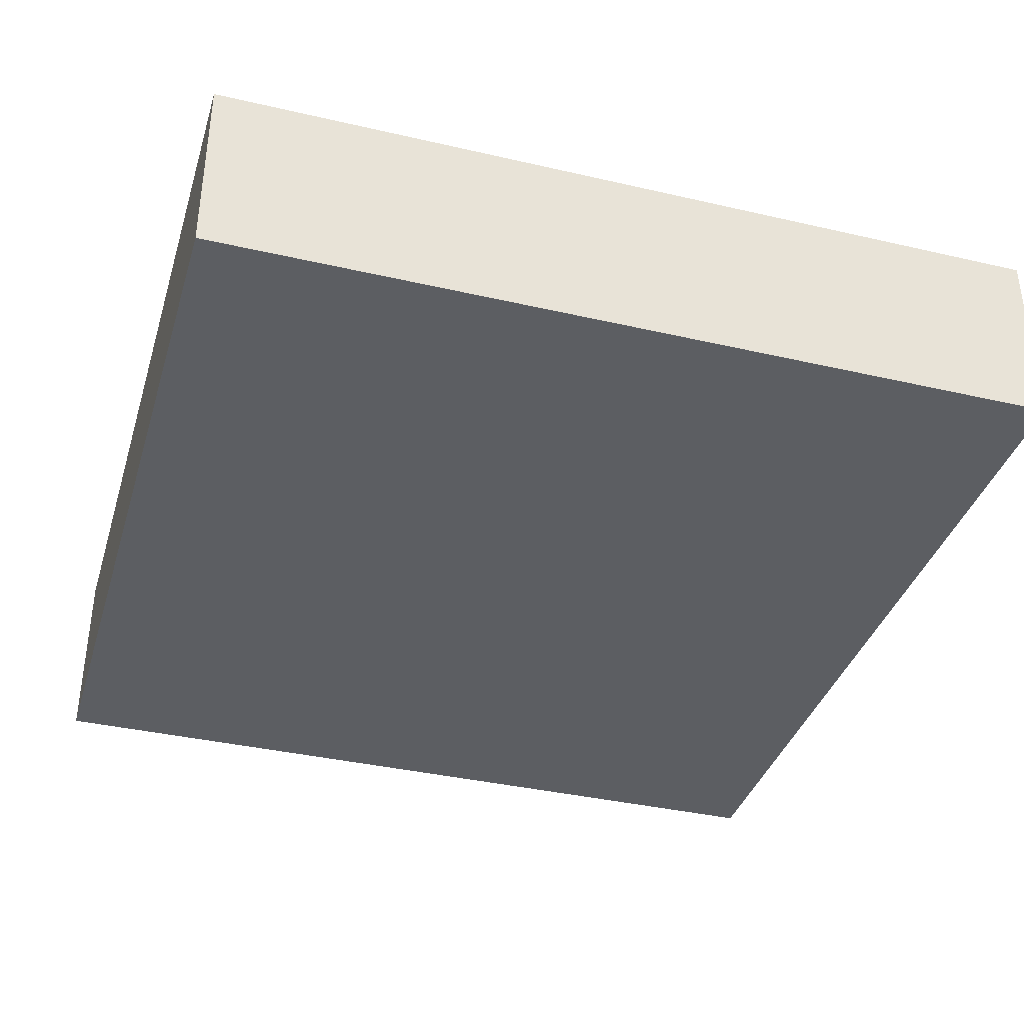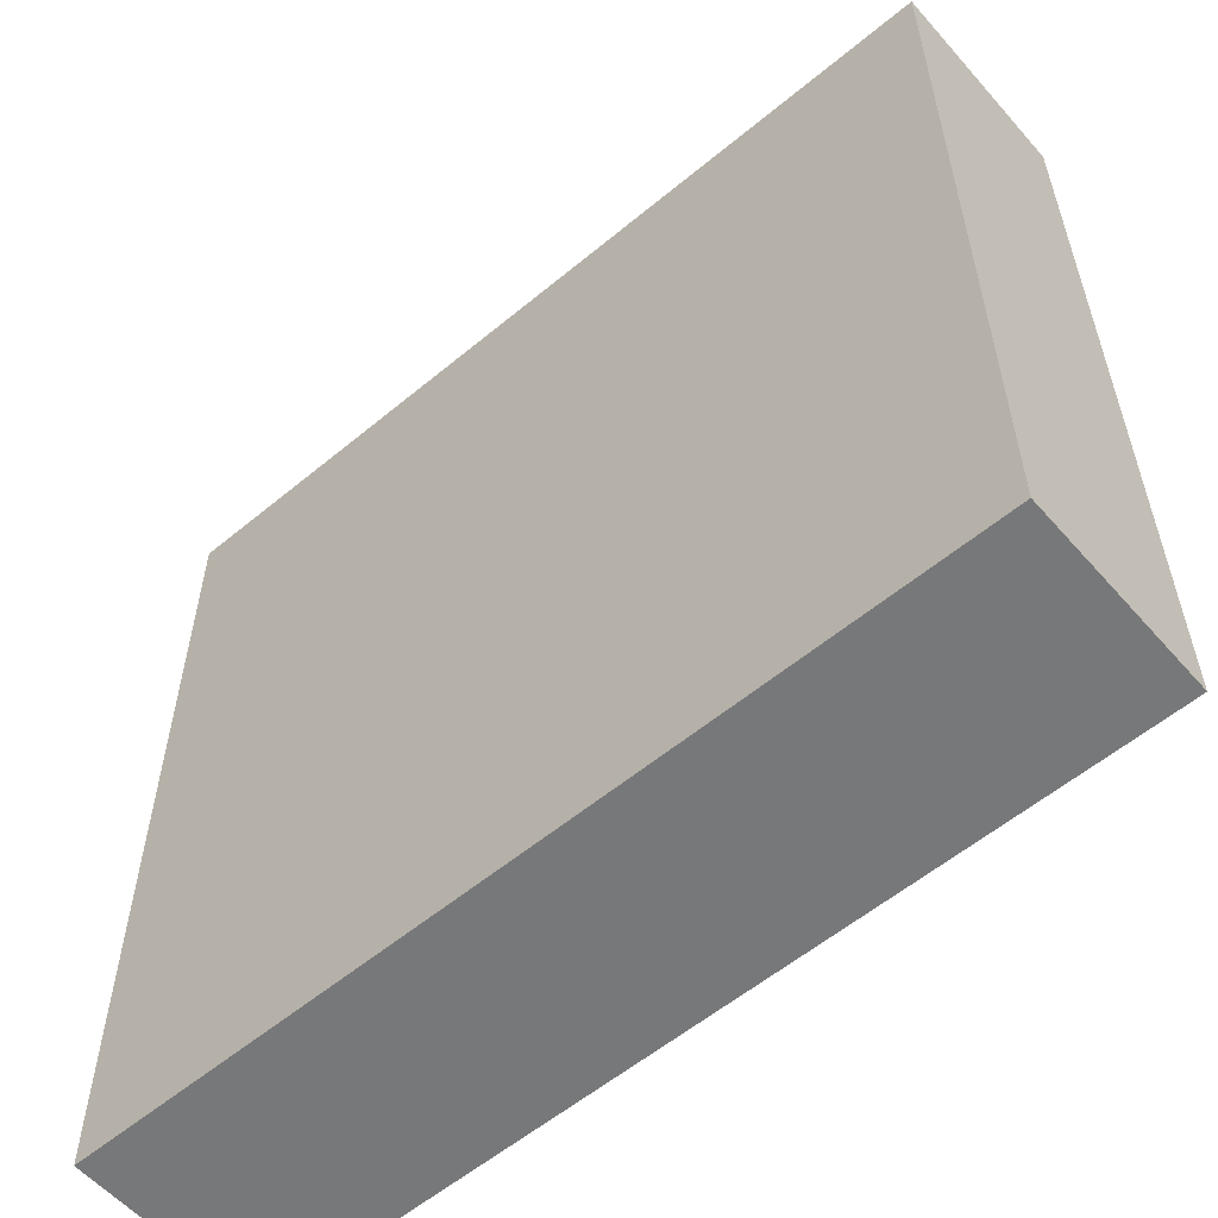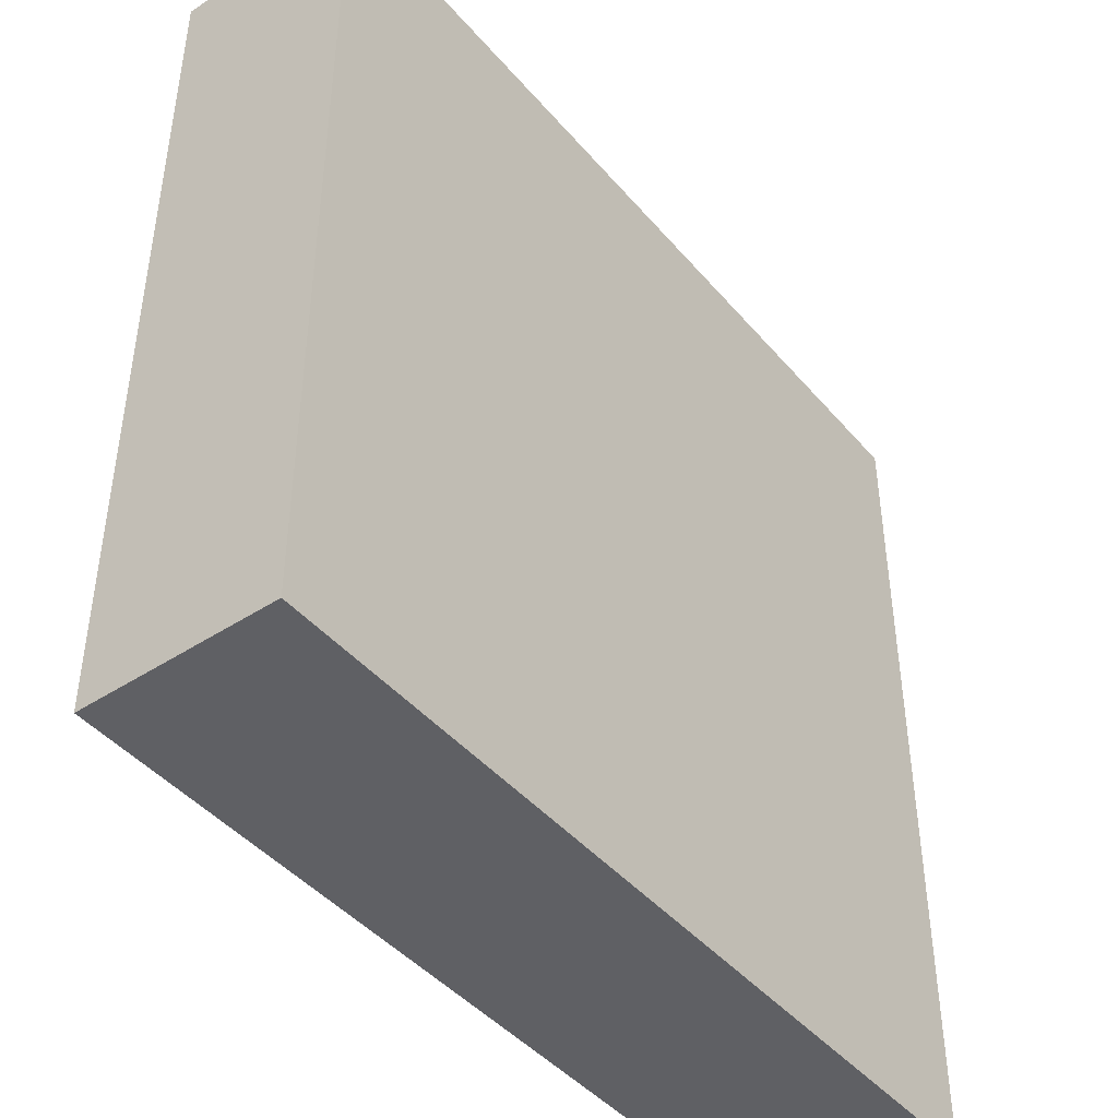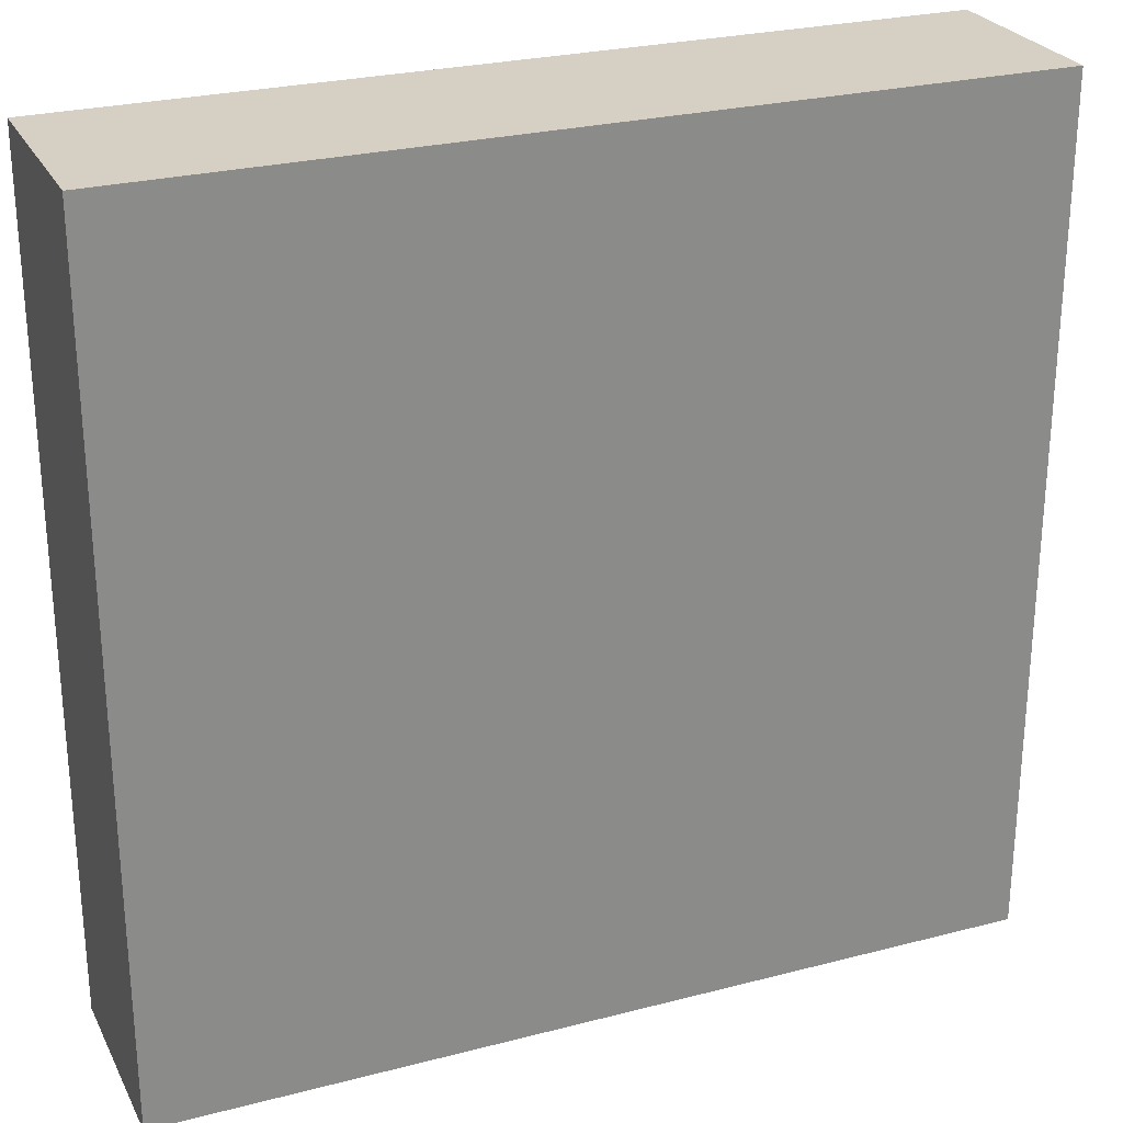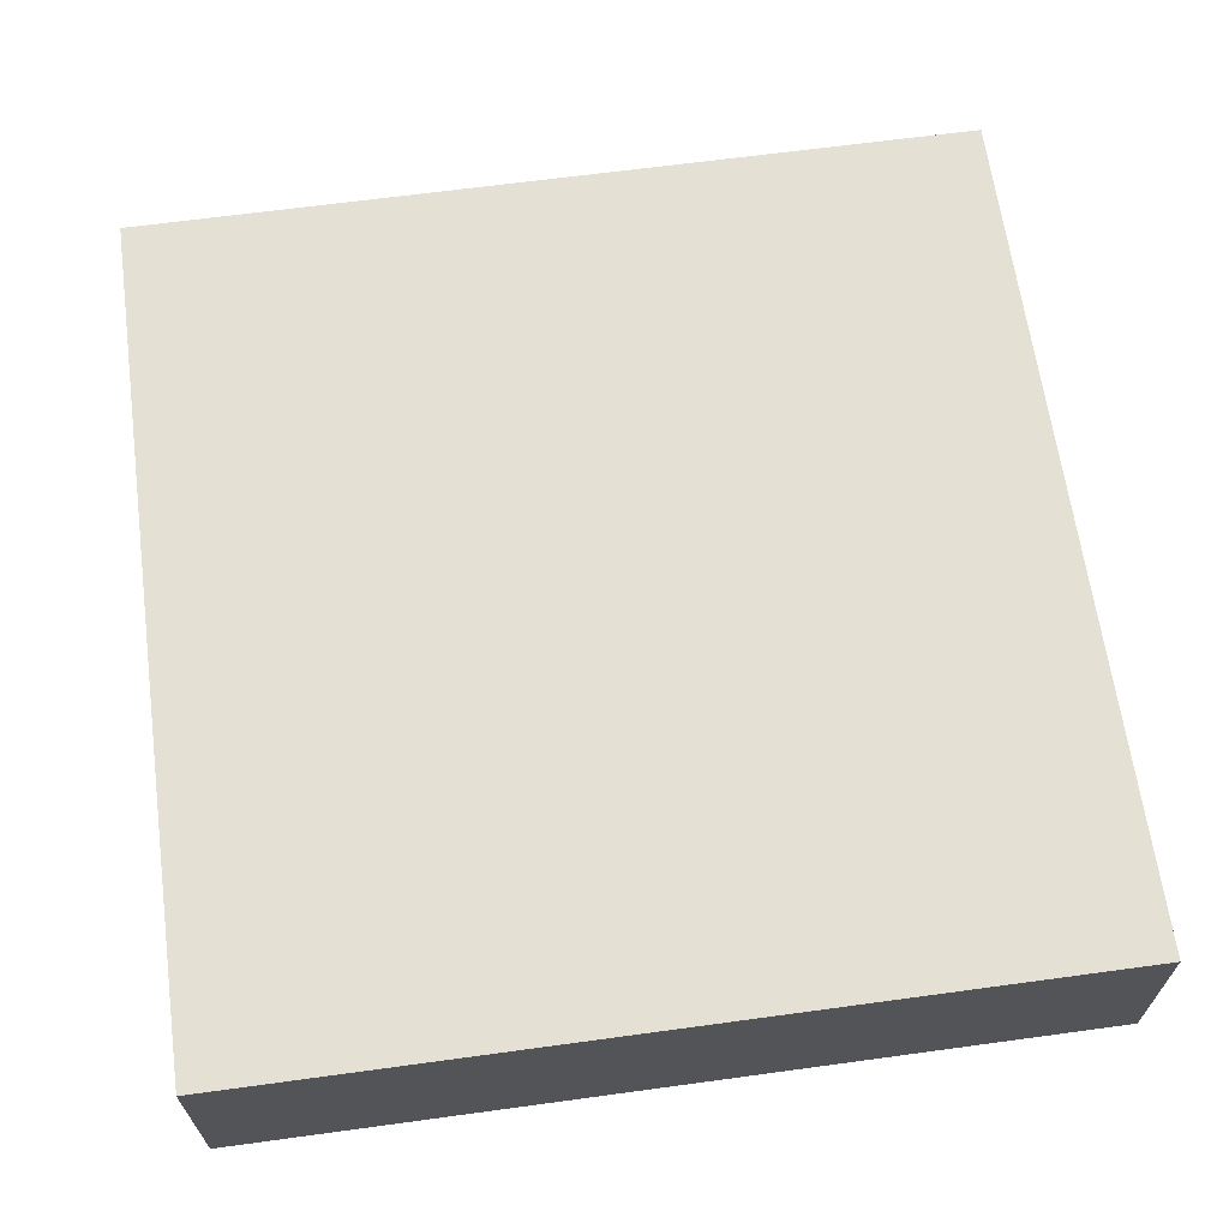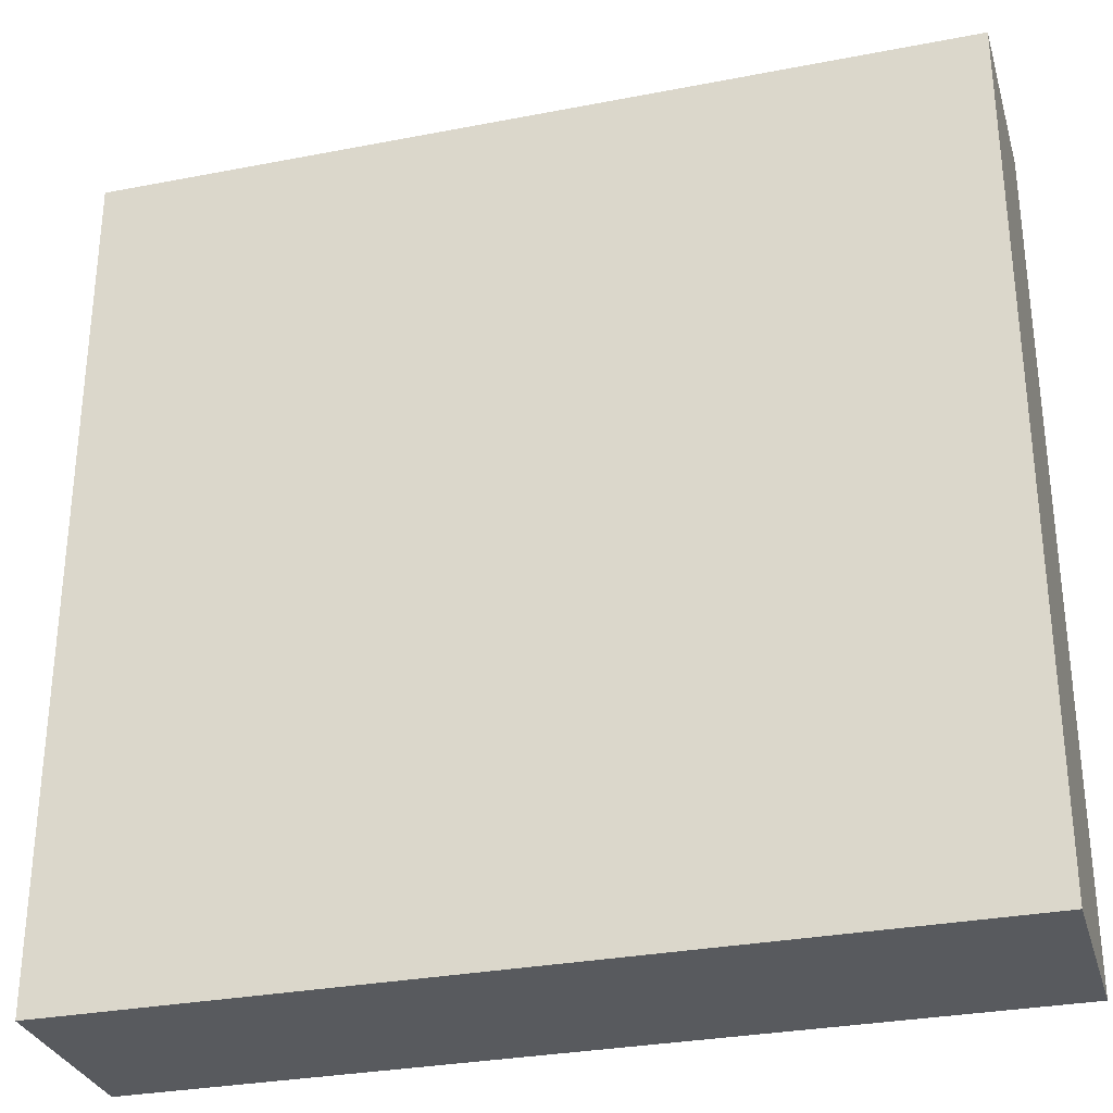
<metadata>
{"format":"obj","ext":"obj","renderer":"f3d","projection":"perspective","resolution":1024,"background":"white","views":[{"elev":-37.4,"azim":73.5,"up":"+Y"},{"elev":-57.4,"azim":-139.2,"up":"+Z"},{"elev":-44.2,"azim":-52.6,"up":"+Z"},{"elev":26.4,"azim":-22.2,"up":"+Z"},{"elev":65.2,"azim":82.2,"up":"+Y"},{"elev":-30.5,"azim":-164.4,"up":"+Z"}]}
</metadata>
<code>
g pb_Mesh89044
v 255 -110.6 268
v -254 -110.6 268
v 255 3.4 268
v -254 3.4 268
v -254 -110.6 268
v -254 -110.6 -235
v -254 3.4 268
v -254 3.4 -235
v -254 -110.6 -235
v 255 -110.6 -235
v -254 3.4 -235
v 255 3.4 -235
v 255 -110.6 -235
v 255 -110.6 268
v 255 3.4 -235
v 255 3.4 268
v 255 3.4 268
v -254 3.4 268
v 255 3.4 -235
v -254 3.4 -235
v 255 -110.6 -235
v -254 -110.6 -235
v 255 -110.6 268
v -254 -110.6 268
g pb_Mesh89044_0
f 3 2 1
f 3 4 2
f 7 6 5
f 7 8 6
f 11 10 9
f 11 12 10
f 15 14 13
f 15 16 14
f 19 18 17
f 19 20 18
f 23 22 21
f 23 24 22

</code>
